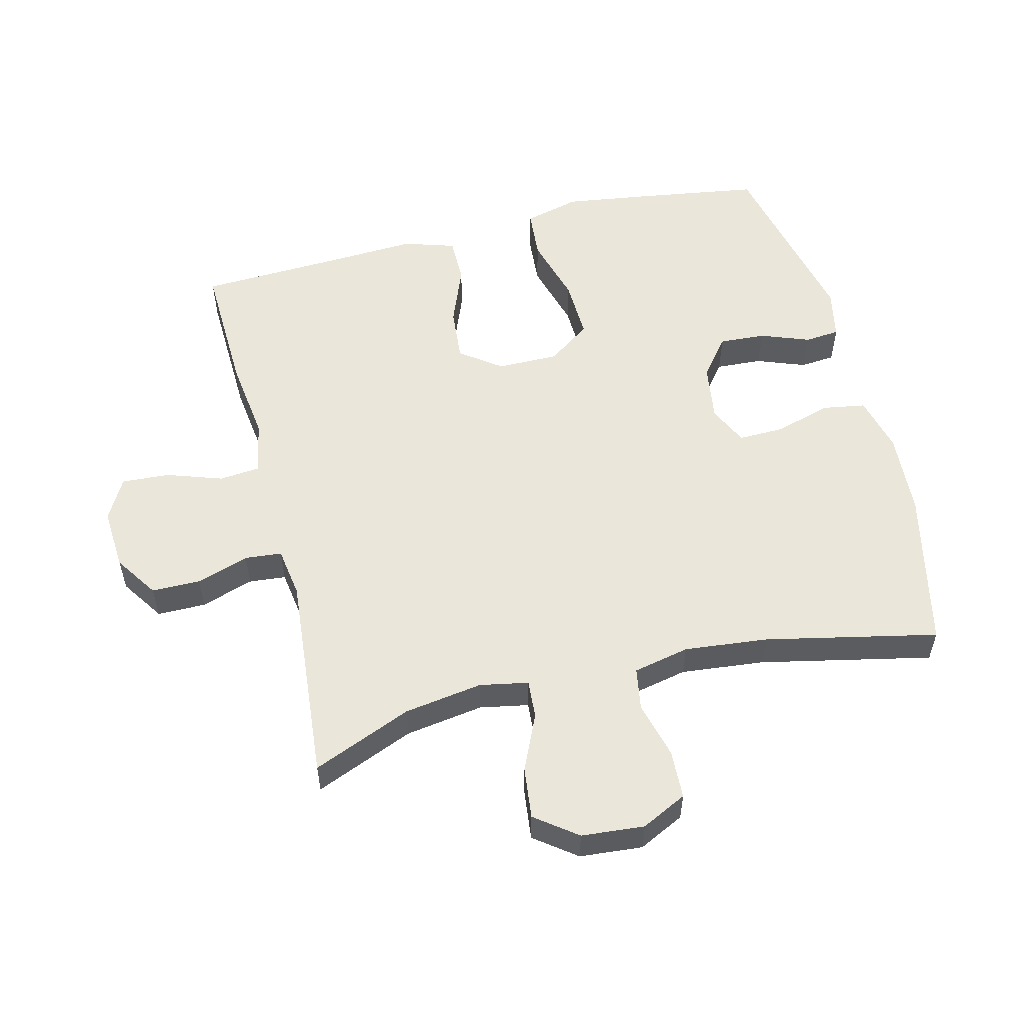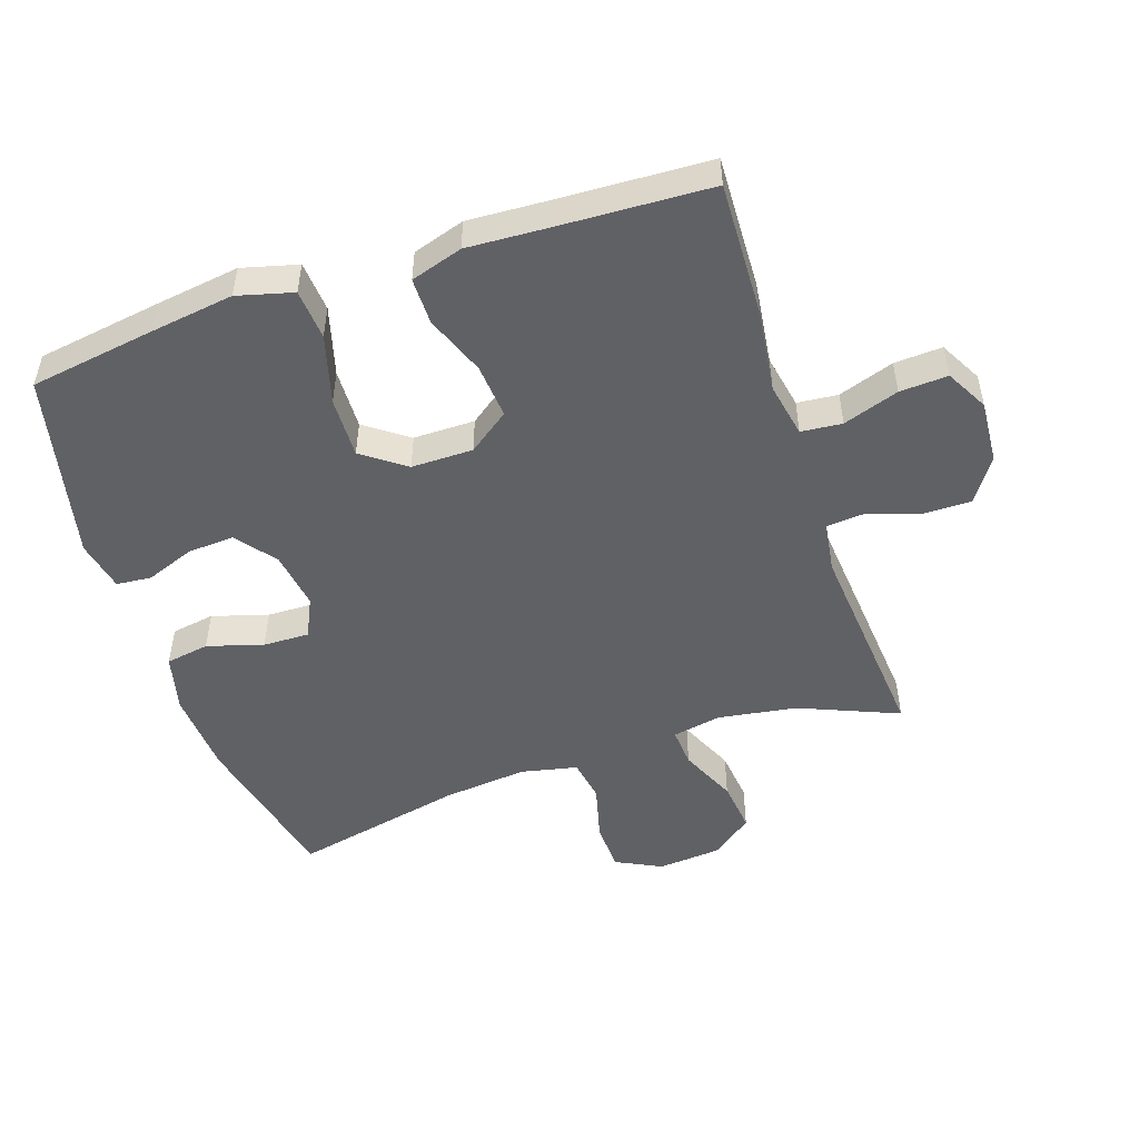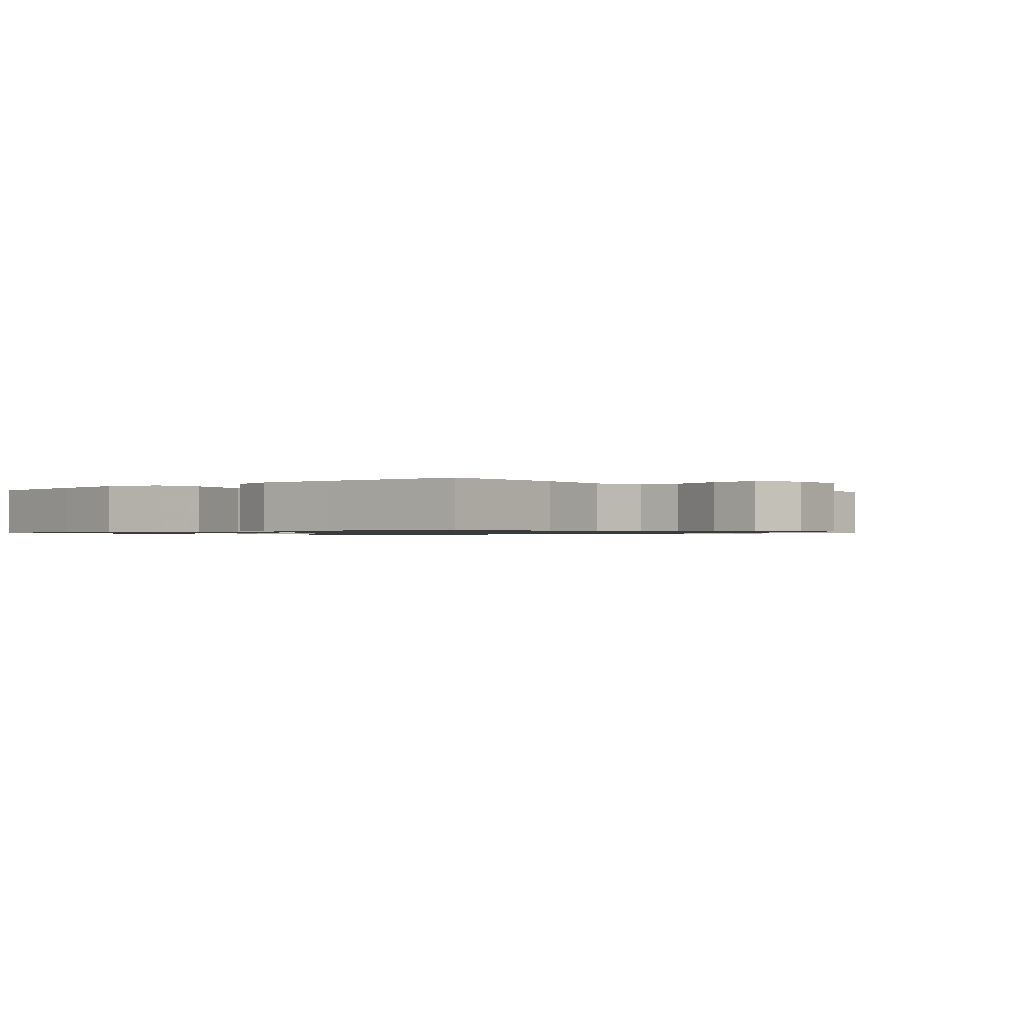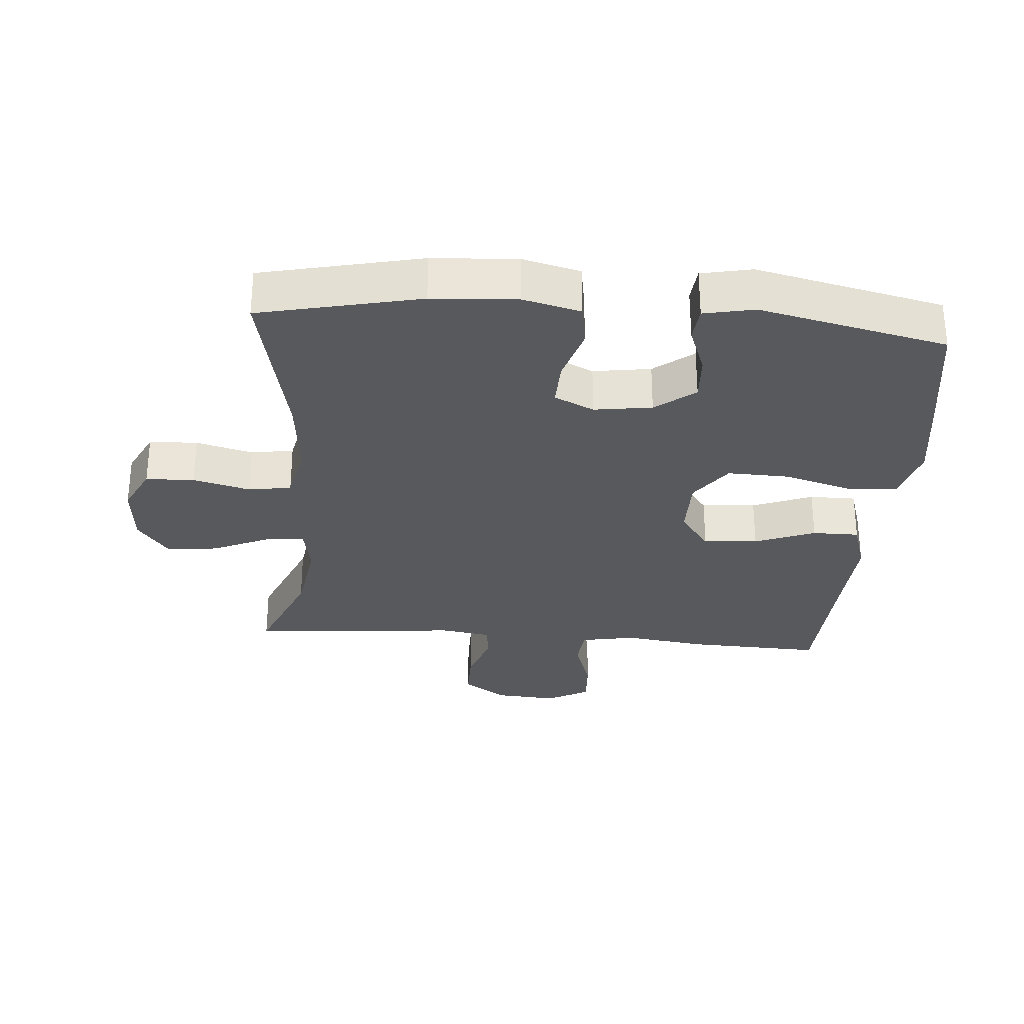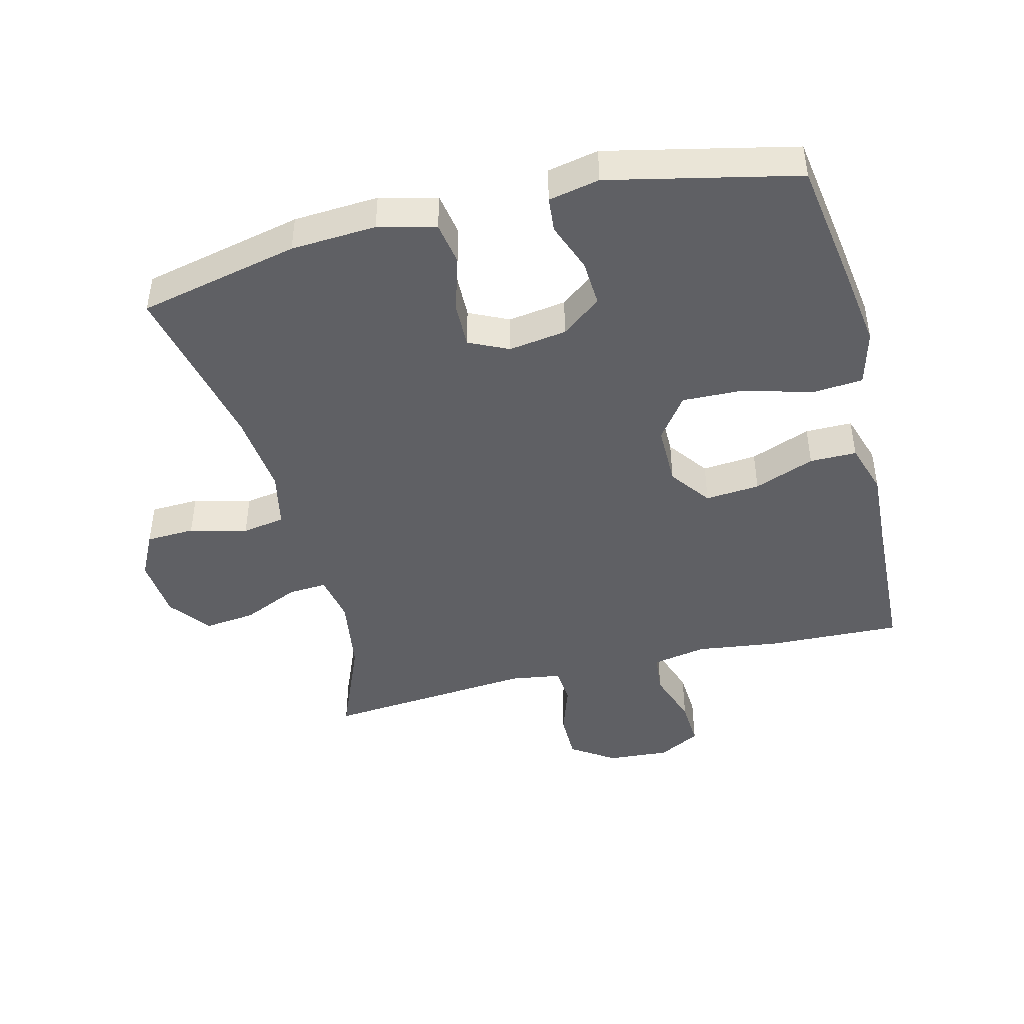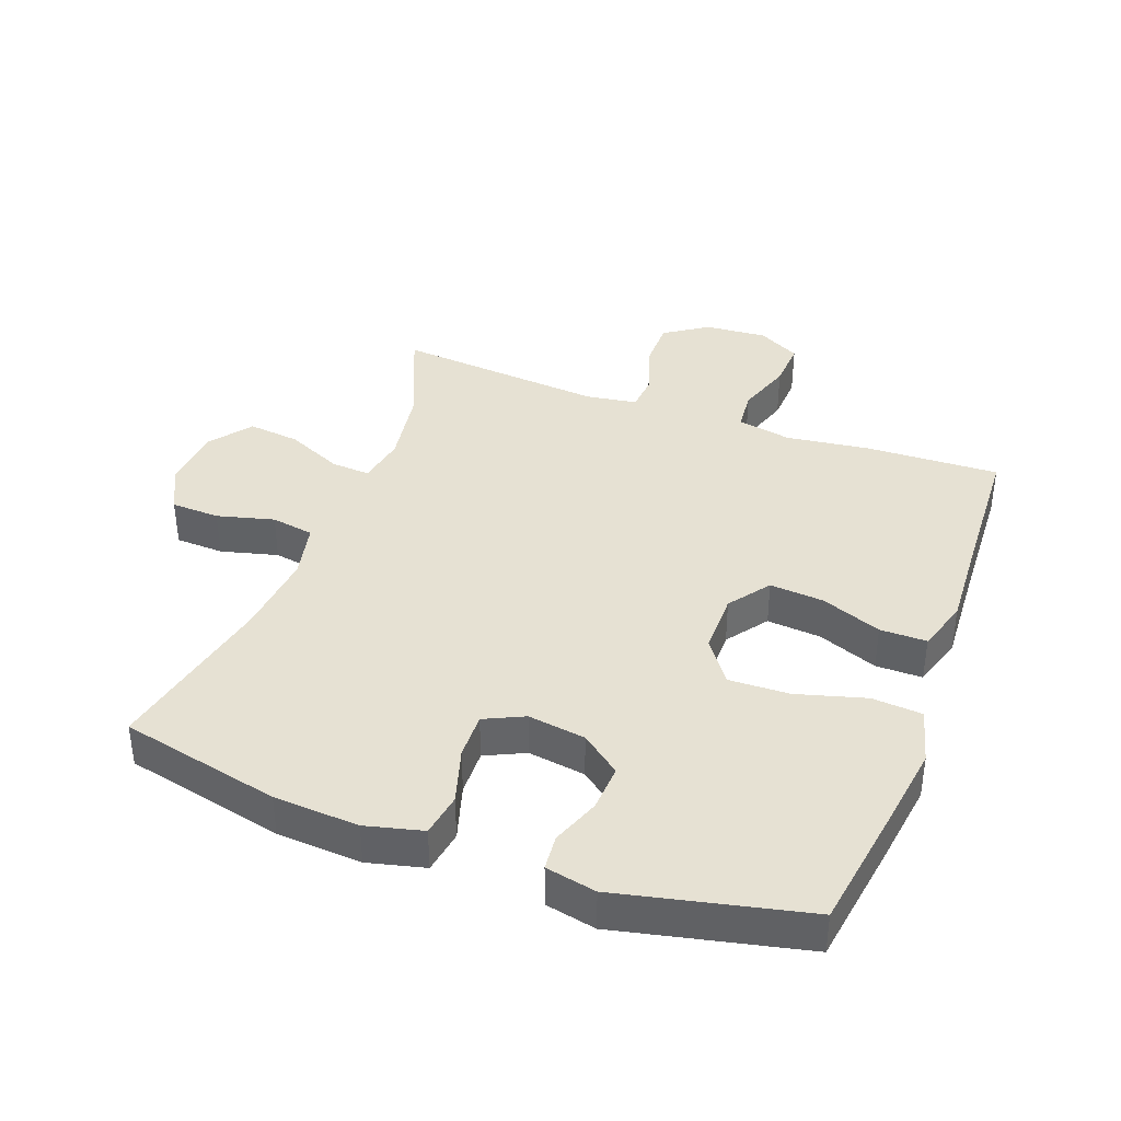
<metadata>
{"format":"obj","ext":"obj","renderer":"f3d","projection":"perspective","resolution":1024,"background":"white","views":[{"elev":54.8,"azim":-103.8,"up":"+Y"},{"elev":-50.2,"azim":108.6,"up":"+Y"},{"elev":-0.9,"azim":131.1,"up":"+Y"},{"elev":-29.9,"azim":-4.5,"up":"+Y"},{"elev":-44.5,"azim":14.2,"up":"+Y"},{"elev":38.8,"azim":20.4,"up":"+Y"}]}
</metadata>
<code>
v 0.5 0.07 0.5
v 0.529 0.07 0.307
v 0.547 0.07 0.178
v 0.524 0.07 0.092
v 0.446 0.07 0.086
v 0.34 0.07 0.116
v 0.246 0.07 0.119
v 0.198 0.07 0.053
v 0.198 0.07 -0.042
v 0.244 0.07 -0.105
v 0.328 0.07 -0.098
v 0.421 0.07 -0.062
v 0.493 0.07 -0.062
v 0.518 0.07 -0.142
v 0.511 0.07 -0.267
v 0.5 0.07 -0.5
v 0.293 0.07 -0.492
v 0.165 0.07 -0.475
v 0.081 0.07 -0.491
v 0.075 0.07 -0.554
v 0.104 0.07 -0.64
v 0.108 0.07 -0.714
v 0.043 0.07 -0.749
v -0.053 0.07 -0.742
v -0.12 0.07 -0.697
v -0.12 0.07 -0.622
v -0.093 0.07 -0.541
v -0.098 0.07 -0.484
v -0.176 0.07 -0.472
v -0.5 0.07 -0.5
v -0.436 0.07 -0.347
v -0.417 0.07 -0.226
v -0.431 0.07 -0.151
v -0.491 0.07 -0.155
v -0.578 0.07 -0.194
v -0.658 0.07 -0.203
v -0.706 0.07 -0.139
v -0.714 0.07 -0.042
v -0.679 0.07 0.028
v -0.604 0.07 0.031
v -0.516 0.07 0.008
v -0.45 0.07 0.019
v -0.431 0.07 0.106
v -0.444 0.07 0.235
v -0.5 0.07 0.5
v -0.253 0.07 0.555
v -0.122 0.07 0.563
v -0.034 0.07 0.541
v -0.023 0.07 0.474
v -0.049 0.07 0.388
v -0.051 0.07 0.317
v 0.01 0.07 0.288
v 0.099 0.07 0.301
v 0.16 0.07 0.348
v 0.156 0.07 0.42
v 0.128 0.07 0.495
v 0.133 0.07 0.549
v 0.211 0.07 0.565
v 0.5 0 0.5
v 0.529 0 0.307
v 0.547 0 0.178
v 0.524 0 0.092
v 0.446 0 0.086
v 0.34 0 0.116
v 0.246 0 0.119
v 0.198 0 0.053
v 0.198 0 -0.042
v 0.244 0 -0.105
v 0.328 0 -0.098
v 0.421 0 -0.062
v 0.493 0 -0.062
v 0.518 0 -0.142
v 0.511 0 -0.267
v 0.5 0 -0.5
v 0.293 0 -0.492
v 0.165 0 -0.475
v 0.081 0 -0.491
v 0.075 0 -0.554
v 0.104 0 -0.64
v 0.108 0 -0.714
v 0.043 0 -0.749
v -0.053 0 -0.742
v -0.12 0 -0.697
v -0.12 0 -0.622
v -0.093 0 -0.541
v -0.098 0 -0.484
v -0.176 0 -0.472
v -0.5 0 -0.5
v -0.436 0 -0.347
v -0.417 0 -0.226
v -0.431 0 -0.151
v -0.491 0 -0.155
v -0.578 0 -0.194
v -0.658 0 -0.203
v -0.706 0 -0.139
v -0.714 0 -0.042
v -0.679 0 0.028
v -0.604 0 0.031
v -0.516 0 0.008
v -0.45 0 0.019
v -0.431 0 0.106
v -0.444 0 0.235
v -0.5 0 0.5
v -0.253 0 0.555
v -0.122 0 0.563
v -0.034 0 0.541
v -0.023 0 0.474
v -0.049 0 0.388
v -0.051 0 0.317
v 0.01 0 0.288
v 0.099 0 0.301
v 0.16 0 0.348
v 0.156 0 0.42
v 0.128 0 0.495
v 0.133 0 0.549
v 0.211 0 0.565
f 4 5 6
f 3 4 6
f 2 3 6
f 1 2 6
f 58 1 6
f 57 58 6
f 56 57 6
f 55 56 6
f 54 55 6 7
f 53 54 7 8
f 52 53 8 9
f 51 52 9
f 48 49 50
f 47 48 50
f 46 47 50
f 45 46 50
f 44 45 50
f 43 44 50 51
f 42 43 51 9
f 39 40 41
f 38 39 41
f 37 38 41
f 36 37 41
f 35 36 41
f 34 35 41
f 42 9 10
f 41 42 10
f 34 41 10
f 33 34 10
f 29 30 31
f 28 29 31 32
f 25 26 27
f 24 25 27
f 23 24 27
f 22 23 27
f 21 22 27
f 20 21 27
f 19 20 27 28
f 32 33 10
f 28 32 10
f 19 28 10
f 18 19 10
f 13 14 15
f 12 13 15
f 11 12 15
f 16 17 18
f 15 16 18
f 11 15 18
f 10 11 18
f 64 63 62
f 64 62 61
f 64 61 60
f 64 60 59
f 64 59 116
f 64 116 115
f 64 115 114
f 64 114 113
f 65 64 113 112
f 66 65 112 111
f 67 66 111 110
f 67 110 109
f 108 107 106
f 108 106 105
f 108 105 104
f 108 104 103
f 108 103 102
f 109 108 102 101
f 67 109 101 100
f 99 98 97
f 99 97 96
f 99 96 95
f 99 95 94
f 99 94 93
f 99 93 92
f 68 67 100
f 68 100 99
f 68 99 92
f 68 92 91
f 89 88 87
f 90 89 87 86
f 85 84 83
f 85 83 82
f 85 82 81
f 85 81 80
f 85 80 79
f 85 79 78
f 86 85 78 77
f 68 91 90
f 68 90 86
f 68 86 77
f 68 77 76
f 73 72 71
f 73 71 70
f 73 70 69
f 76 75 74
f 76 74 73
f 76 73 69
f 76 69 68
f 1 59 60 2
f 2 60 61 3
f 3 61 62 4
f 4 62 63 5
f 5 63 64 6
f 6 64 65 7
f 7 65 66 8
f 8 66 67 9
f 9 67 68 10
f 10 68 69 11
f 11 69 70 12
f 12 70 71 13
f 13 71 72 14
f 14 72 73 15
f 15 73 74 16
f 16 74 75 17
f 17 75 76 18
f 18 76 77 19
f 19 77 78 20
f 20 78 79 21
f 21 79 80 22
f 22 80 81 23
f 23 81 82 24
f 24 82 83 25
f 25 83 84 26
f 26 84 85 27
f 27 85 86 28
f 28 86 87 29
f 29 87 88 30
f 30 88 89 31
f 31 89 90 32
f 32 90 91 33
f 33 91 92 34
f 34 92 93 35
f 35 93 94 36
f 36 94 95 37
f 37 95 96 38
f 38 96 97 39
f 39 97 98 40
f 40 98 99 41
f 41 99 100 42
f 42 100 101 43
f 43 101 102 44
f 44 102 103 45
f 45 103 104 46
f 46 104 105 47
f 47 105 106 48
f 48 106 107 49
f 49 107 108 50
f 50 108 109 51
f 51 109 110 52
f 52 110 111 53
f 53 111 112 54
f 54 112 113 55
f 55 113 114 56
f 56 114 115 57
f 57 115 116 58
f 58 116 59 1

</code>
